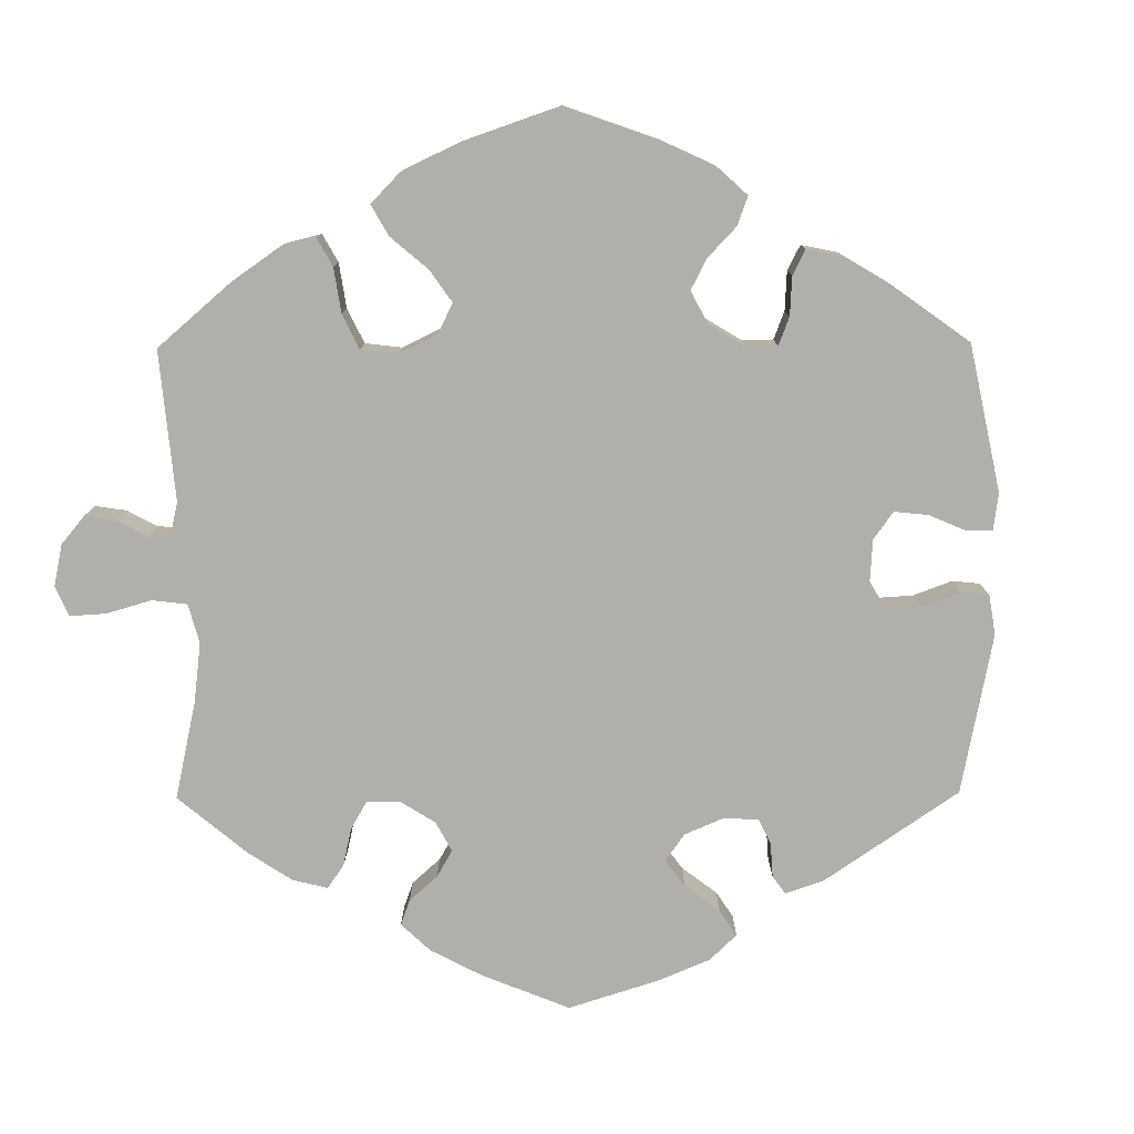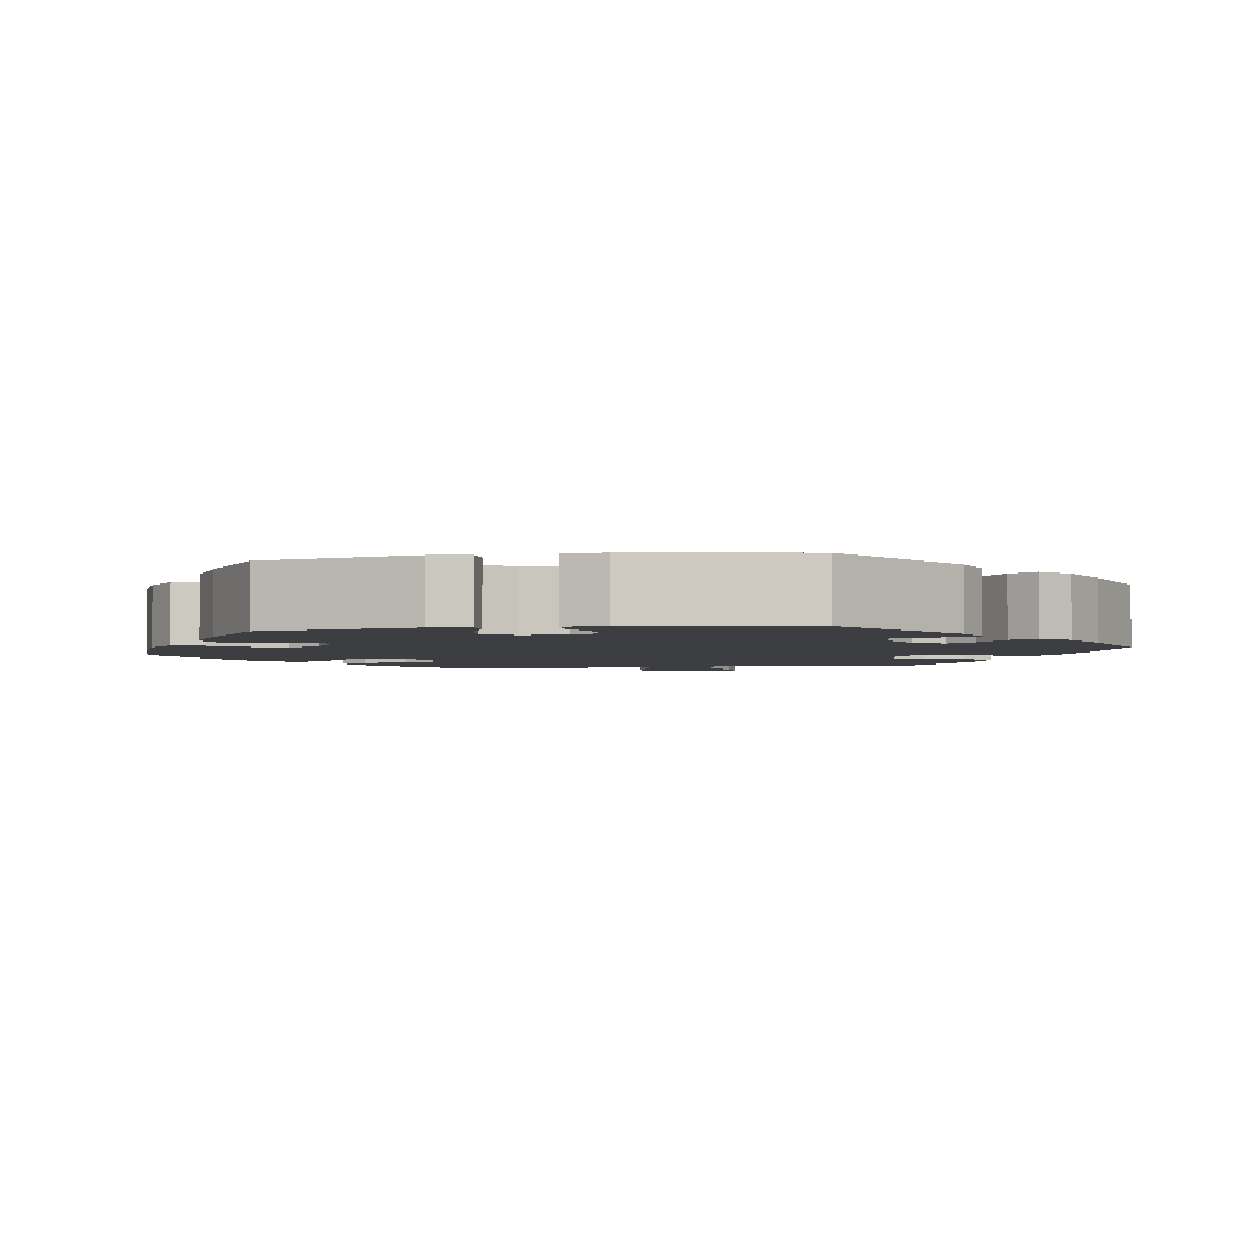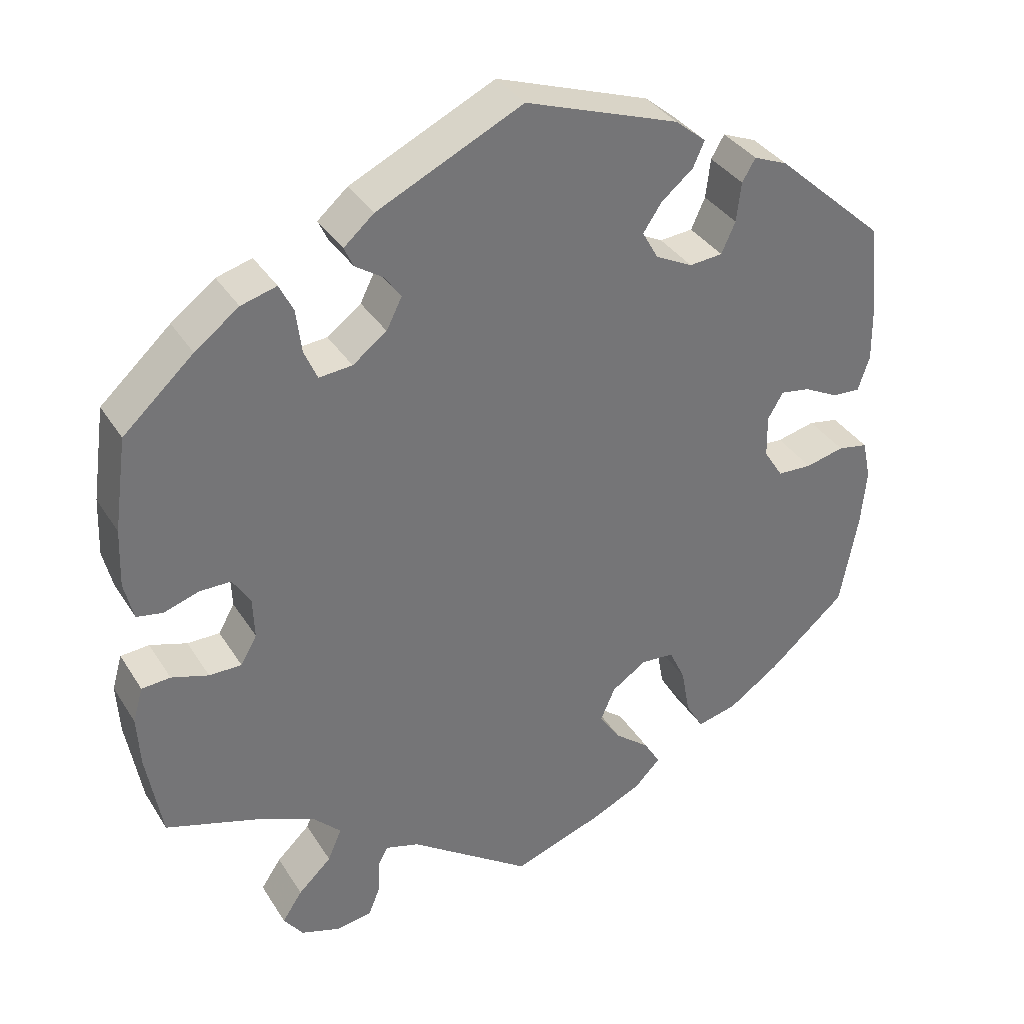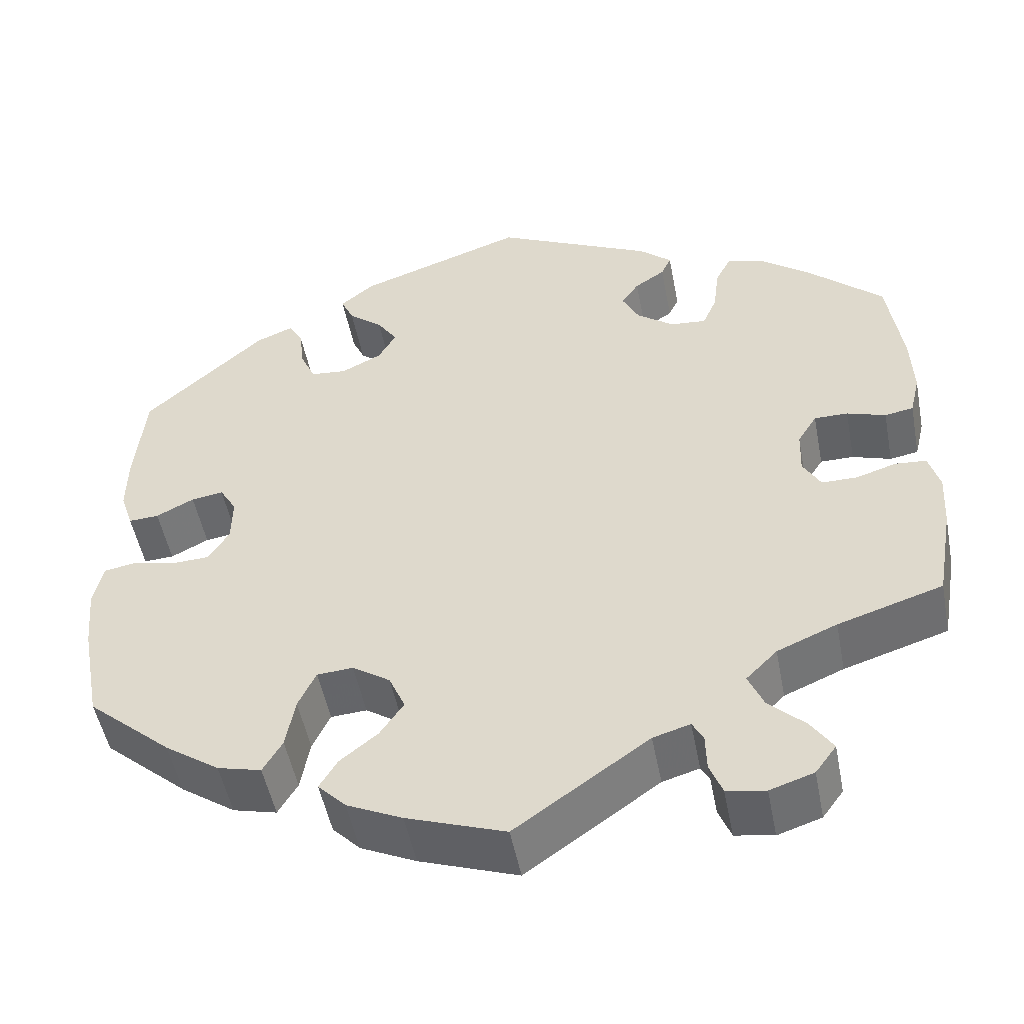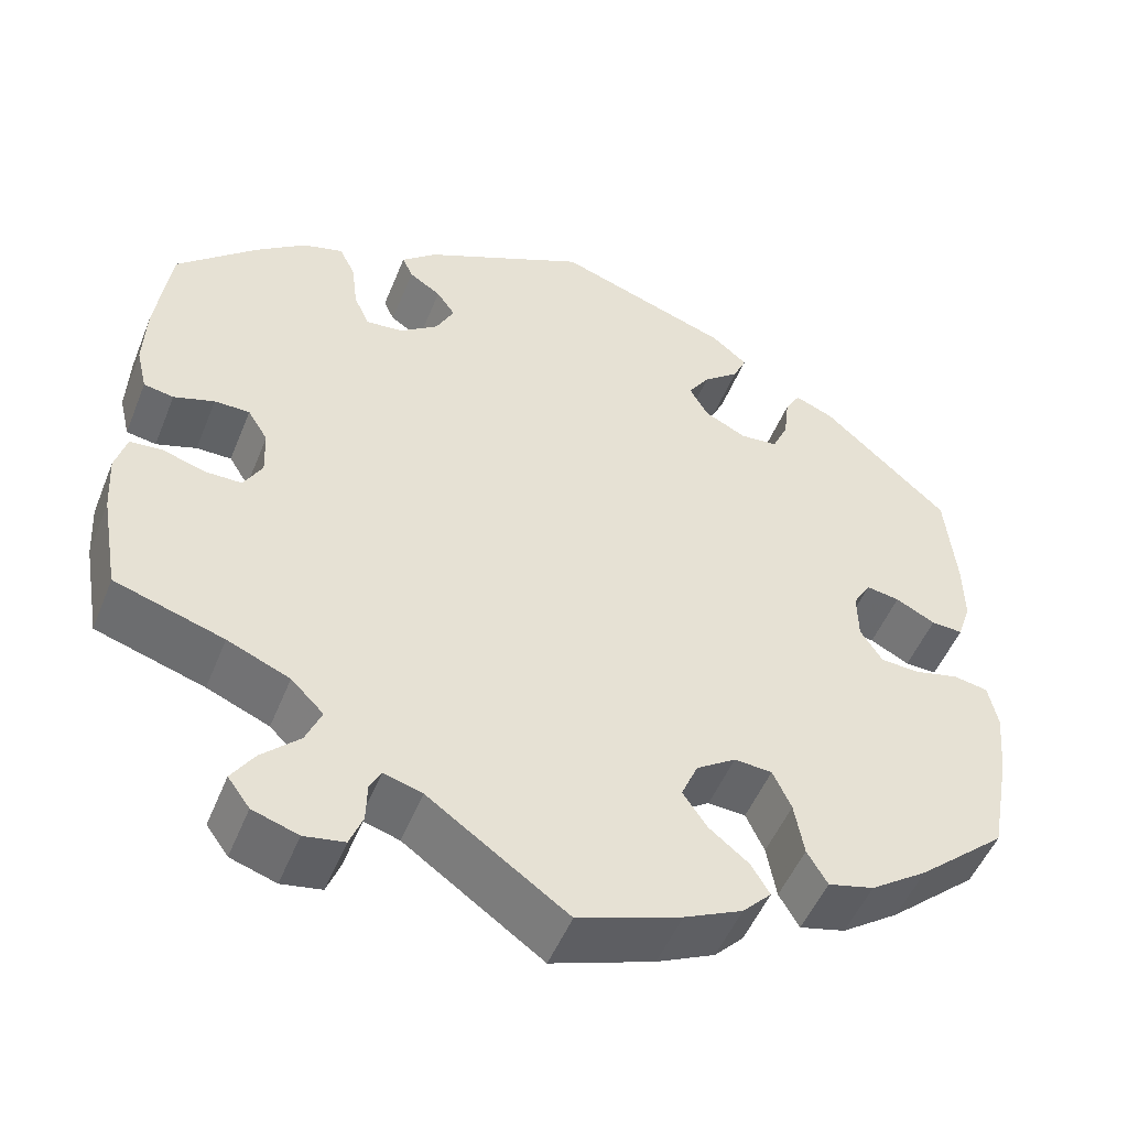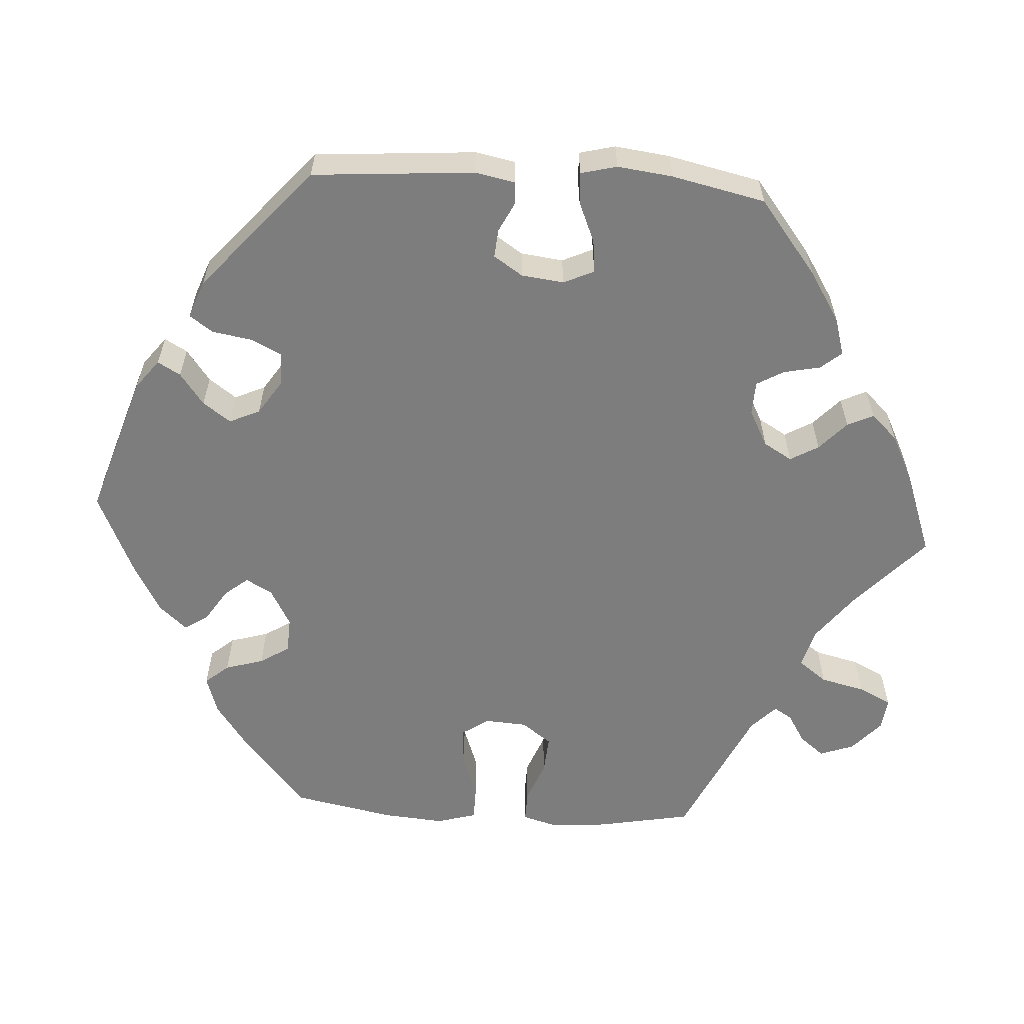
<metadata>
{"format":"obj","ext":"obj","renderer":"f3d","projection":"perspective","resolution":1024,"background":"white","views":[{"elev":-78.2,"azim":-119.6,"up":"+Y"},{"elev":-3.2,"azim":-20.1,"up":"+Y"},{"elev":35.3,"azim":152.0,"up":"+Z"},{"elev":-50.6,"azim":10.9,"up":"+Z"},{"elev":-50.5,"azim":158.4,"up":"+Z"},{"elev":-59.2,"azim":26.4,"up":"+Y"}]}
</metadata>
<code>
v 0.187 0.07 0.488
v 0.226 0.07 0.454
v 0.214 0.07 0.428
v 0.178 0.07 0.404
v 0.157 0.07 0.374
v 0.177 0.07 0.334
v 0.221 0.07 0.301
v 0.264 0.07 0.297
v 0.281 0.07 0.336
v 0.288 0.07 0.392
v 0.306 0.07 0.428
v 0.352 0.07 0.415
v 0.409 0.07 0.372
v 0.5 0.07 0.289
v 0.517 0.07 0.168
v 0.52 0.07 0.093
v 0.508 0.07 0.043
v 0.474 0.07 0.037
v 0.428 0.07 0.052
v 0.388 0.07 0.052
v 0.365 0.07 0.015
v 0.363 0.07 -0.038
v 0.384 0.07 -0.075
v 0.426 0.07 -0.075
v 0.474 0.07 -0.06
v 0.511 0.07 -0.063
v 0.524 0.07 -0.108
v 0.52 0.07 -0.175
v 0.5 0.07 -0.289
v 0.376 0.07 -0.328
v 0.305 0.07 -0.358
v 0.268 0.07 -0.395
v 0.286 0.07 -0.437
v 0.329 0.07 -0.478
v 0.355 0.07 -0.517
v 0.33 0.07 -0.551
v 0.278 0.07 -0.568
v 0.232 0.07 -0.56
v 0.217 0.07 -0.522
v 0.216 0.07 -0.478
v 0.203 0.07 -0.454
v 0.159 0.07 -0.467
v 0.001 0.07 -0.578
v -0.116 0.07 -0.537
v -0.182 0.07 -0.506
v -0.215 0.07 -0.472
v -0.194 0.07 -0.437
v -0.149 0.07 -0.401
v -0.121 0.07 -0.36
v -0.14 0.07 -0.316
v -0.185 0.07 -0.286
v -0.228 0.07 -0.289
v -0.249 0.07 -0.334
v -0.26 0.07 -0.395
v -0.283 0.07 -0.434
v -0.335 0.07 -0.421
v -0.4 0.07 -0.376
v -0.5 0.07 -0.289
v -0.523 0.07 -0.166
v -0.53 0.07 -0.091
v -0.519 0.07 -0.04
v -0.48 0.07 -0.033
v -0.43 0.07 -0.045
v -0.385 0.07 -0.043
v -0.36 0.07 -0.004
v -0.359 0.07 0.051
v -0.379 0.07 0.085
v -0.417 0.07 0.079
v -0.462 0.07 0.056
v -0.498 0.07 0.054
v -0.513 0.07 0.099
v -0.512 0.07 0.169
v -0.5 0.07 0.289
v -0.357 0.07 0.418
v -0.313 0.07 0.436
v -0.296 0.07 0.407
v -0.29 0.07 0.356
v -0.272 0.07 0.316
v -0.229 0.07 0.312
v -0.181 0.07 0.336
v -0.16 0.07 0.373
v -0.184 0.07 0.409
v -0.225 0.07 0.443
v -0.24 0.07 0.476
v -0.2 0.07 0.509
v -0.001 0.07 0.578
v 0.187 0 0.488
v 0.226 0 0.454
v 0.214 0 0.428
v 0.178 0 0.404
v 0.157 0 0.374
v 0.177 0 0.334
v 0.221 0 0.301
v 0.264 0 0.297
v 0.281 0 0.336
v 0.288 0 0.392
v 0.306 0 0.428
v 0.352 0 0.415
v 0.409 0 0.372
v 0.5 0 0.289
v 0.517 0 0.168
v 0.52 0 0.093
v 0.508 0 0.043
v 0.474 0 0.037
v 0.428 0 0.052
v 0.388 0 0.052
v 0.365 0 0.015
v 0.363 0 -0.038
v 0.384 0 -0.075
v 0.426 0 -0.075
v 0.474 0 -0.06
v 0.511 0 -0.063
v 0.524 0 -0.108
v 0.52 0 -0.175
v 0.5 0 -0.289
v 0.376 0 -0.328
v 0.305 0 -0.358
v 0.268 0 -0.395
v 0.286 0 -0.437
v 0.329 0 -0.478
v 0.355 0 -0.517
v 0.33 0 -0.551
v 0.278 0 -0.568
v 0.232 0 -0.56
v 0.217 0 -0.522
v 0.216 0 -0.478
v 0.203 0 -0.454
v 0.159 0 -0.467
v 0.001 0 -0.578
v -0.116 0 -0.537
v -0.182 0 -0.506
v -0.215 0 -0.472
v -0.194 0 -0.437
v -0.149 0 -0.401
v -0.121 0 -0.36
v -0.14 0 -0.316
v -0.185 0 -0.286
v -0.228 0 -0.289
v -0.249 0 -0.334
v -0.26 0 -0.395
v -0.283 0 -0.434
v -0.335 0 -0.421
v -0.4 0 -0.376
v -0.5 0 -0.289
v -0.523 0 -0.166
v -0.53 0 -0.091
v -0.519 0 -0.04
v -0.48 0 -0.033
v -0.43 0 -0.045
v -0.385 0 -0.043
v -0.36 0 -0.004
v -0.359 0 0.051
v -0.379 0 0.085
v -0.417 0 0.079
v -0.462 0 0.056
v -0.498 0 0.054
v -0.513 0 0.099
v -0.512 0 0.169
v -0.5 0 0.289
v -0.357 0 0.418
v -0.313 0 0.436
v -0.296 0 0.407
v -0.29 0 0.356
v -0.272 0 0.316
v -0.229 0 0.312
v -0.181 0 0.336
v -0.16 0 0.373
v -0.184 0 0.409
v -0.225 0 0.443
v -0.24 0 0.476
v -0.2 0 0.509
v -0.001 0 0.578
f 82 83 84 85
f 81 82 85 86
f 80 81 86 1
f 74 75 76 77
f 74 77 78
f 73 74 78
f 72 73 78 79
f 68 69 70 71
f 67 68 71 72
f 60 61 62 63
f 60 63 64
f 59 60 64
f 58 59 64
f 57 58 64 65
f 53 54 55 56
f 52 53 56 57
f 45 46 47 48
f 45 48 49
f 42 43 44 45
f 41 42 45 49
f 37 38 39 40
f 37 40 41
f 36 37 41
f 33 34 35 36
f 32 33 36 41
f 31 32 41 49
f 27 28 29 30
f 24 25 26 27
f 23 24 27 30
f 22 23 30 31
f 16 17 18 19
f 16 19 20
f 15 16 20
f 14 15 20
f 13 14 20 21
f 9 10 11 12
f 8 9 12 13
f 1 2 3 4
f 1 4 5
f 80 1 5
f 67 72 79 80
f 66 67 80 5
f 65 66 5 6
f 52 57 65 6
f 51 52 6 7
f 50 51 7 8
f 21 22 31 49
f 21 49 50
f 8 13 21 50
f 171 170 169 168
f 172 171 168 167
f 87 172 167 166
f 163 162 161 160
f 164 163 160
f 164 160 159
f 165 164 159 158
f 157 156 155 154
f 158 157 154 153
f 149 148 147 146
f 150 149 146
f 150 146 145
f 150 145 144
f 151 150 144 143
f 142 141 140 139
f 143 142 139 138
f 134 133 132 131
f 135 134 131
f 131 130 129 128
f 135 131 128 127
f 126 125 124 123
f 127 126 123
f 127 123 122
f 122 121 120 119
f 127 122 119 118
f 135 127 118 117
f 116 115 114 113
f 113 112 111 110
f 116 113 110 109
f 117 116 109 108
f 105 104 103 102
f 106 105 102
f 106 102 101
f 106 101 100
f 107 106 100 99
f 98 97 96 95
f 99 98 95 94
f 90 89 88 87
f 91 90 87
f 91 87 166
f 166 165 158 153
f 91 166 153 152
f 92 91 152 151
f 92 151 143 138
f 93 92 138 137
f 94 93 137 136
f 135 117 108 107
f 136 135 107
f 136 107 99 94
f 1 87 88 2
f 2 88 89 3
f 3 89 90 4
f 4 90 91 5
f 5 91 92 6
f 6 92 93 7
f 7 93 94 8
f 8 94 95 9
f 9 95 96 10
f 10 96 97 11
f 11 97 98 12
f 12 98 99 13
f 13 99 100 14
f 14 100 101 15
f 15 101 102 16
f 16 102 103 17
f 17 103 104 18
f 18 104 105 19
f 19 105 106 20
f 20 106 107 21
f 21 107 108 22
f 22 108 109 23
f 23 109 110 24
f 24 110 111 25
f 25 111 112 26
f 26 112 113 27
f 27 113 114 28
f 28 114 115 29
f 29 115 116 30
f 30 116 117 31
f 31 117 118 32
f 32 118 119 33
f 33 119 120 34
f 34 120 121 35
f 35 121 122 36
f 36 122 123 37
f 37 123 124 38
f 38 124 125 39
f 39 125 126 40
f 40 126 127 41
f 41 127 128 42
f 42 128 129 43
f 43 129 130 44
f 44 130 131 45
f 45 131 132 46
f 46 132 133 47
f 47 133 134 48
f 48 134 135 49
f 49 135 136 50
f 50 136 137 51
f 51 137 138 52
f 52 138 139 53
f 53 139 140 54
f 54 140 141 55
f 55 141 142 56
f 56 142 143 57
f 57 143 144 58
f 58 144 145 59
f 59 145 146 60
f 60 146 147 61
f 61 147 148 62
f 62 148 149 63
f 63 149 150 64
f 64 150 151 65
f 65 151 152 66
f 66 152 153 67
f 67 153 154 68
f 68 154 155 69
f 69 155 156 70
f 70 156 157 71
f 71 157 158 72
f 72 158 159 73
f 73 159 160 74
f 74 160 161 75
f 75 161 162 76
f 76 162 163 77
f 77 163 164 78
f 78 164 165 79
f 79 165 166 80
f 80 166 167 81
f 81 167 168 82
f 82 168 169 83
f 83 169 170 84
f 84 170 171 85
f 85 171 172 86
f 86 172 87 1

</code>
